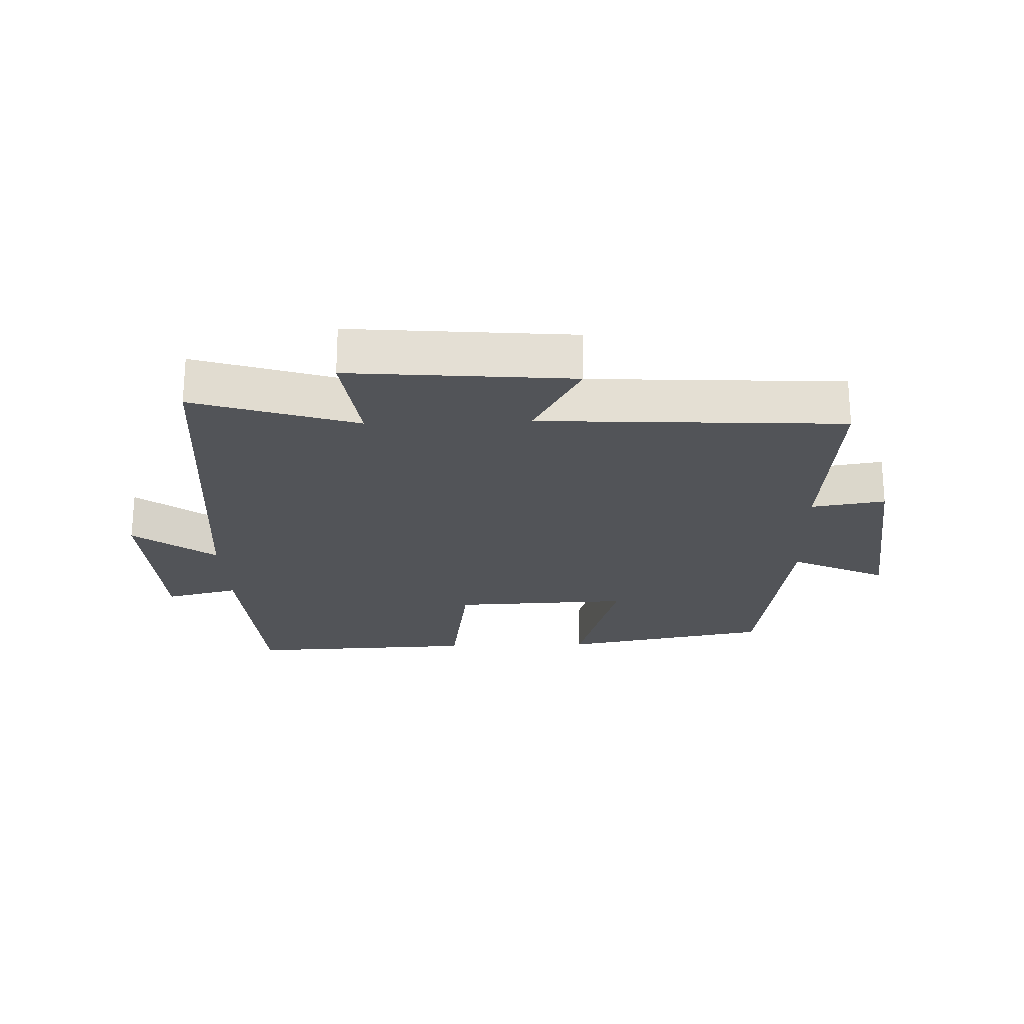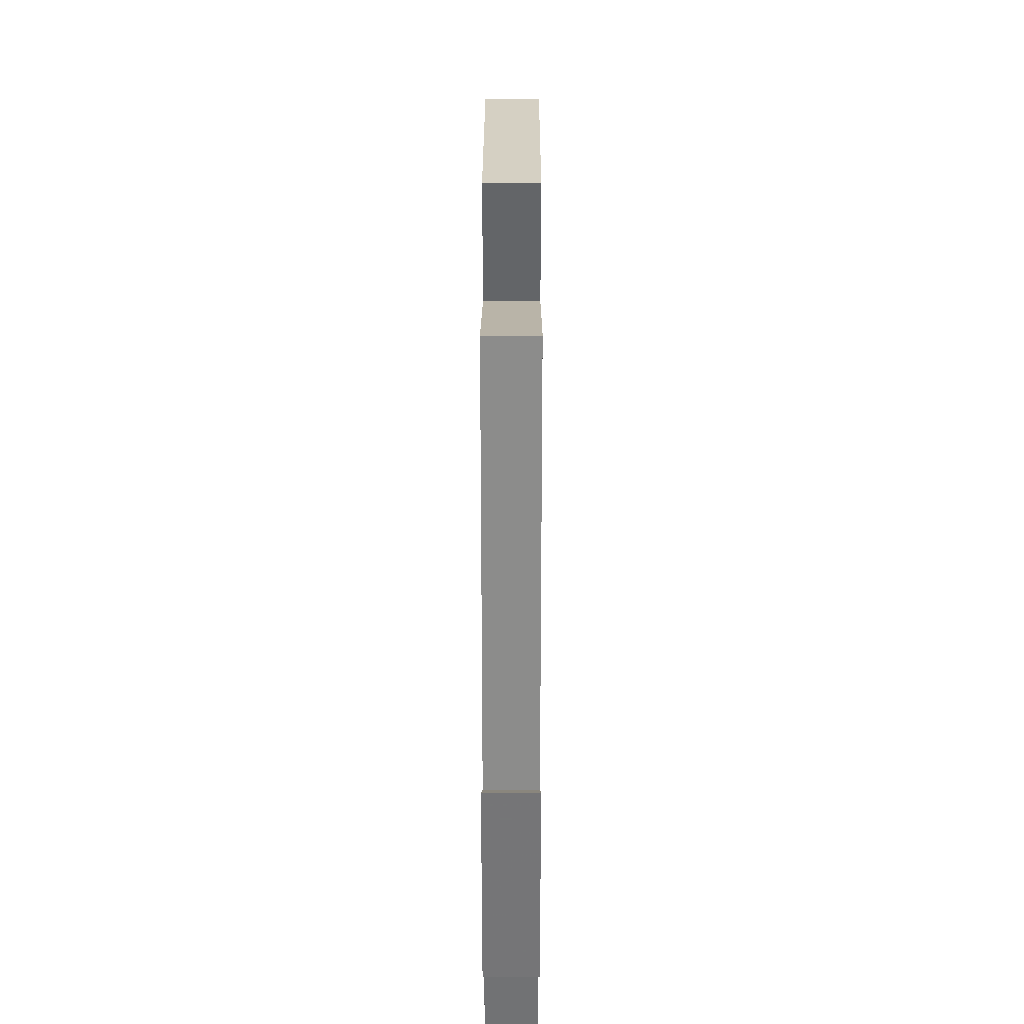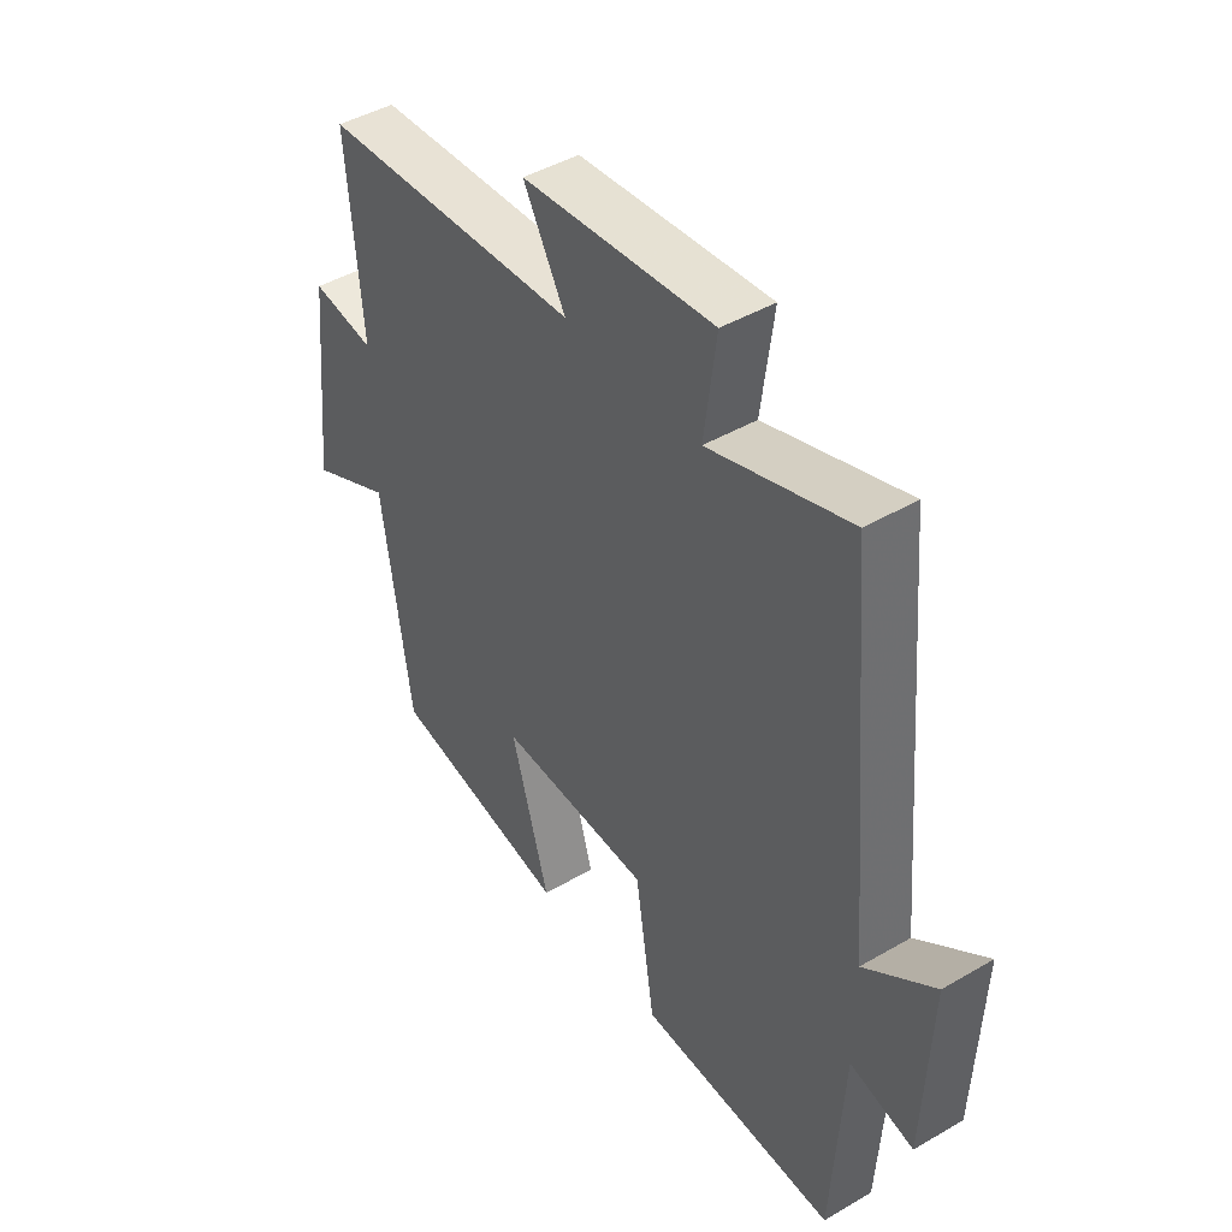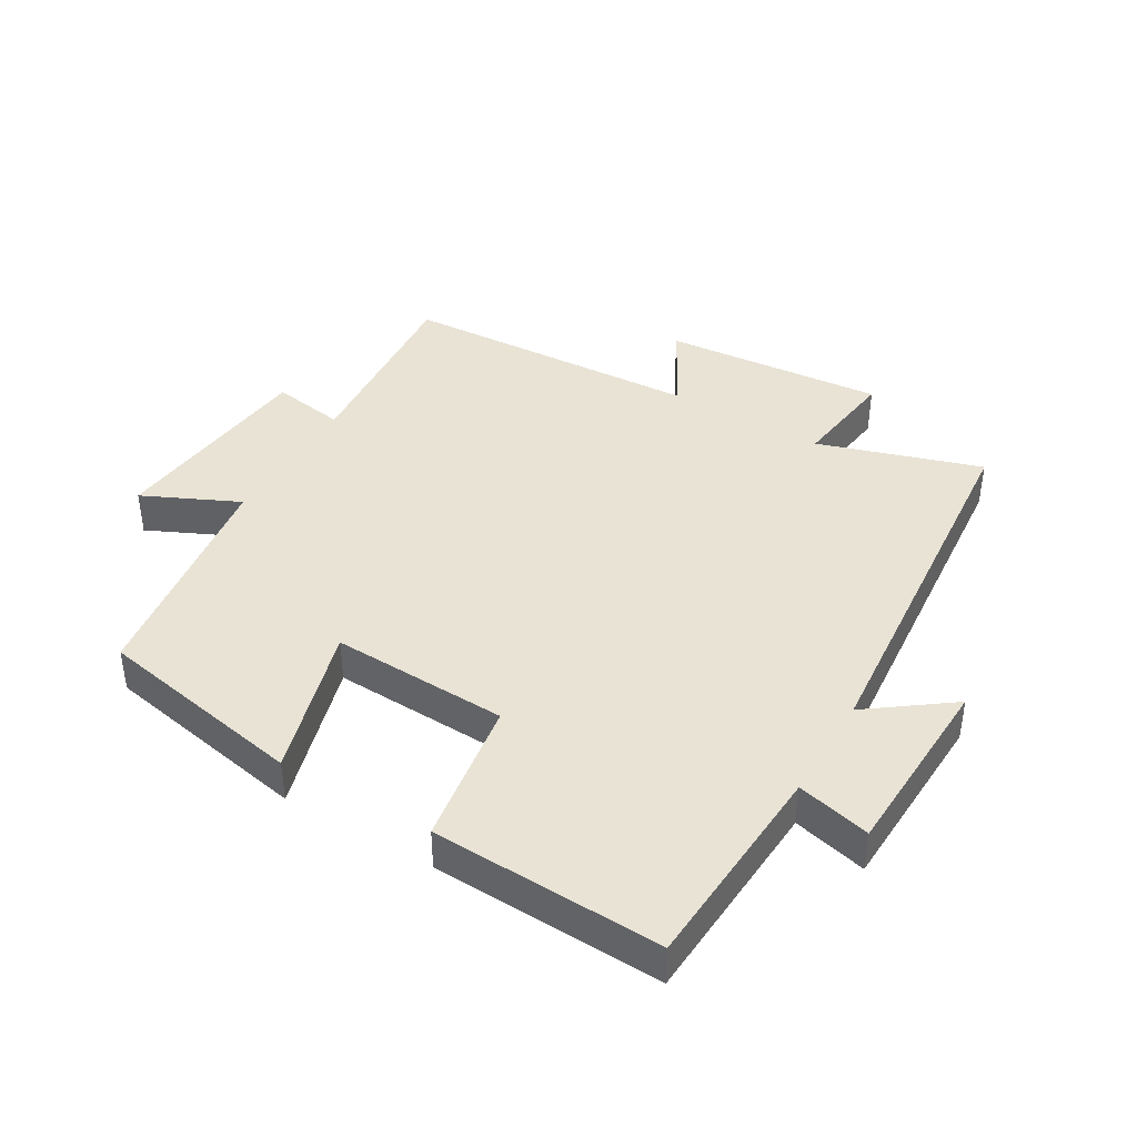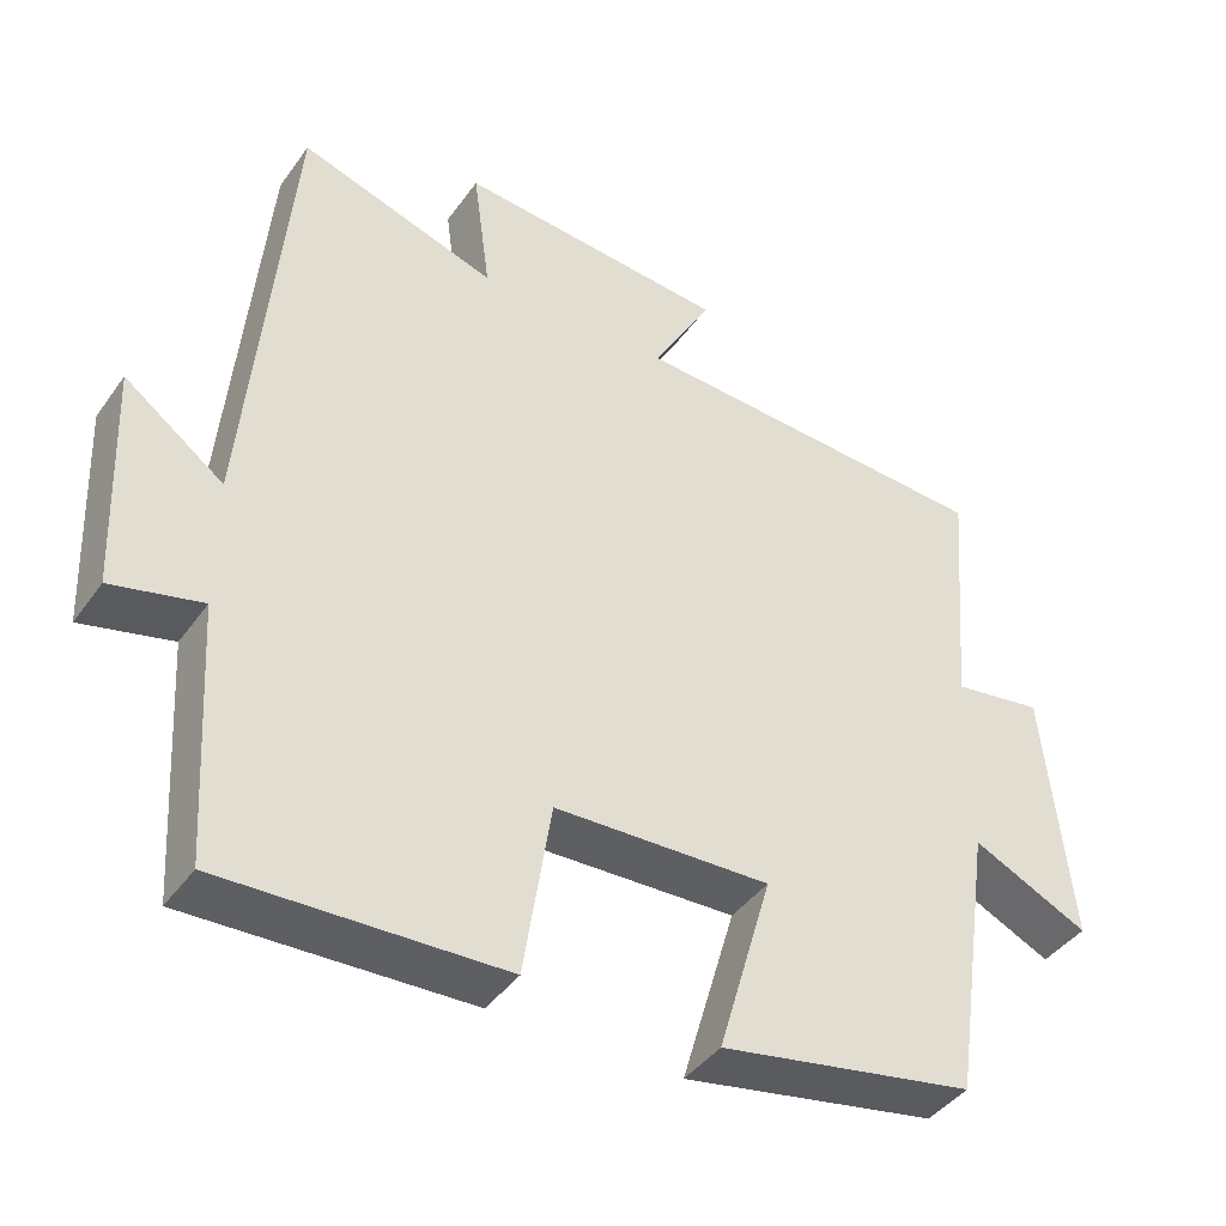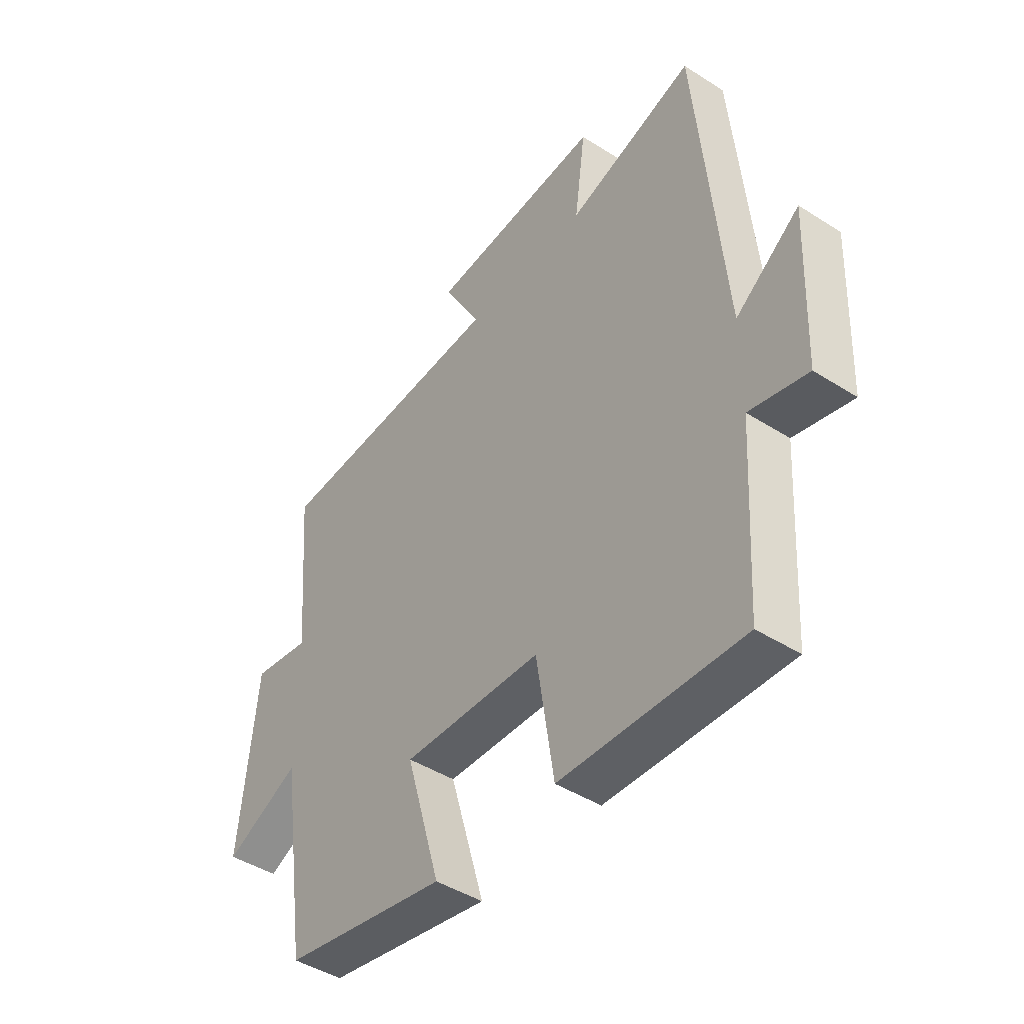
<metadata>
{"format":"obj","ext":"obj","renderer":"f3d","projection":"perspective","resolution":1024,"background":"white","views":[{"elev":-23.0,"azim":2.0,"up":"+Y"},{"elev":31.0,"azim":-89.9,"up":"+Z"},{"elev":44.4,"azim":-124.3,"up":"+Z"},{"elev":41.1,"azim":-149.4,"up":"+Y"},{"elev":-41.9,"azim":-32.5,"up":"+Z"},{"elev":-44.6,"azim":-126.6,"up":"+Z"}]}
</metadata>
<code>
v 0.447 0.07 -0.439
v 0.121 0.07 -0.5
v 0.19 0.07 -0.263
v -0.086 0.07 -0.273
v -0.121 0.07 -0.5
v -0.48 0.07 -0.513
v -0.5 0.07 -0.184
v -0.615 0.07 -0.212
v -0.627 0.07 0.08
v -0.5 0.07 -0.014
v -0.447 0.07 0.581
v -0.193 0.07 0.5
v -0.215 0.07 0.665
v 0.131 0.07 0.635
v 0.055 0.07 0.5
v 0.526 0.07 0.474
v 0.5 0.07 0.163
v 0.615 0.07 0.181
v 0.649 0.07 -0.149
v 0.5 0.07 -0.079
v 0.447 0 -0.439
v 0.121 0 -0.5
v 0.19 0 -0.263
v -0.086 0 -0.273
v -0.121 0 -0.5
v -0.48 0 -0.513
v -0.5 0 -0.184
v -0.615 0 -0.212
v -0.627 0 0.08
v -0.5 0 -0.014
v -0.447 0 0.581
v -0.193 0 0.5
v -0.215 0 0.665
v 0.131 0 0.635
v 0.055 0 0.5
v 0.526 0 0.474
v 0.5 0 0.163
v 0.615 0 0.181
v 0.649 0 -0.149
v 0.5 0 -0.079
f 17 18 19 20
f 17 20 1 2
f 15 16 17
f 12 13 14 15
f 12 15 17
f 10 11 12 17
f 7 8 9 10
f 4 5 6 7
f 3 4 7 10
f 17 2 3
f 3 10 17
f 40 39 38 37
f 22 21 40 37
f 37 36 35
f 35 34 33 32
f 37 35 32
f 37 32 31 30
f 30 29 28 27
f 27 26 25 24
f 30 27 24 23
f 23 22 37
f 37 30 23
f 1 21 22 2
f 2 22 23 3
f 3 23 24 4
f 4 24 25 5
f 5 25 26 6
f 6 26 27 7
f 7 27 28 8
f 8 28 29 9
f 9 29 30 10
f 10 30 31 11
f 11 31 32 12
f 12 32 33 13
f 13 33 34 14
f 14 34 35 15
f 15 35 36 16
f 16 36 37 17
f 17 37 38 18
f 18 38 39 19
f 19 39 40 20
f 20 40 21 1

</code>
